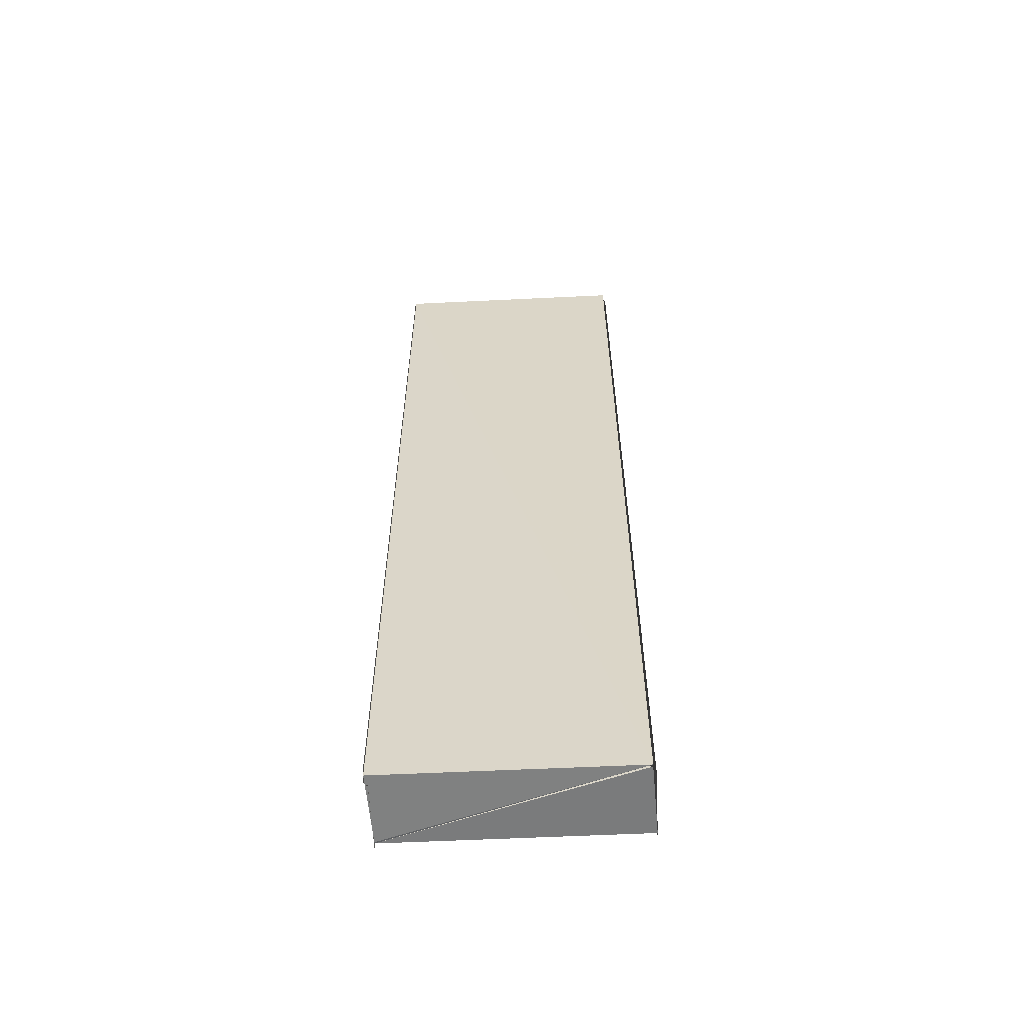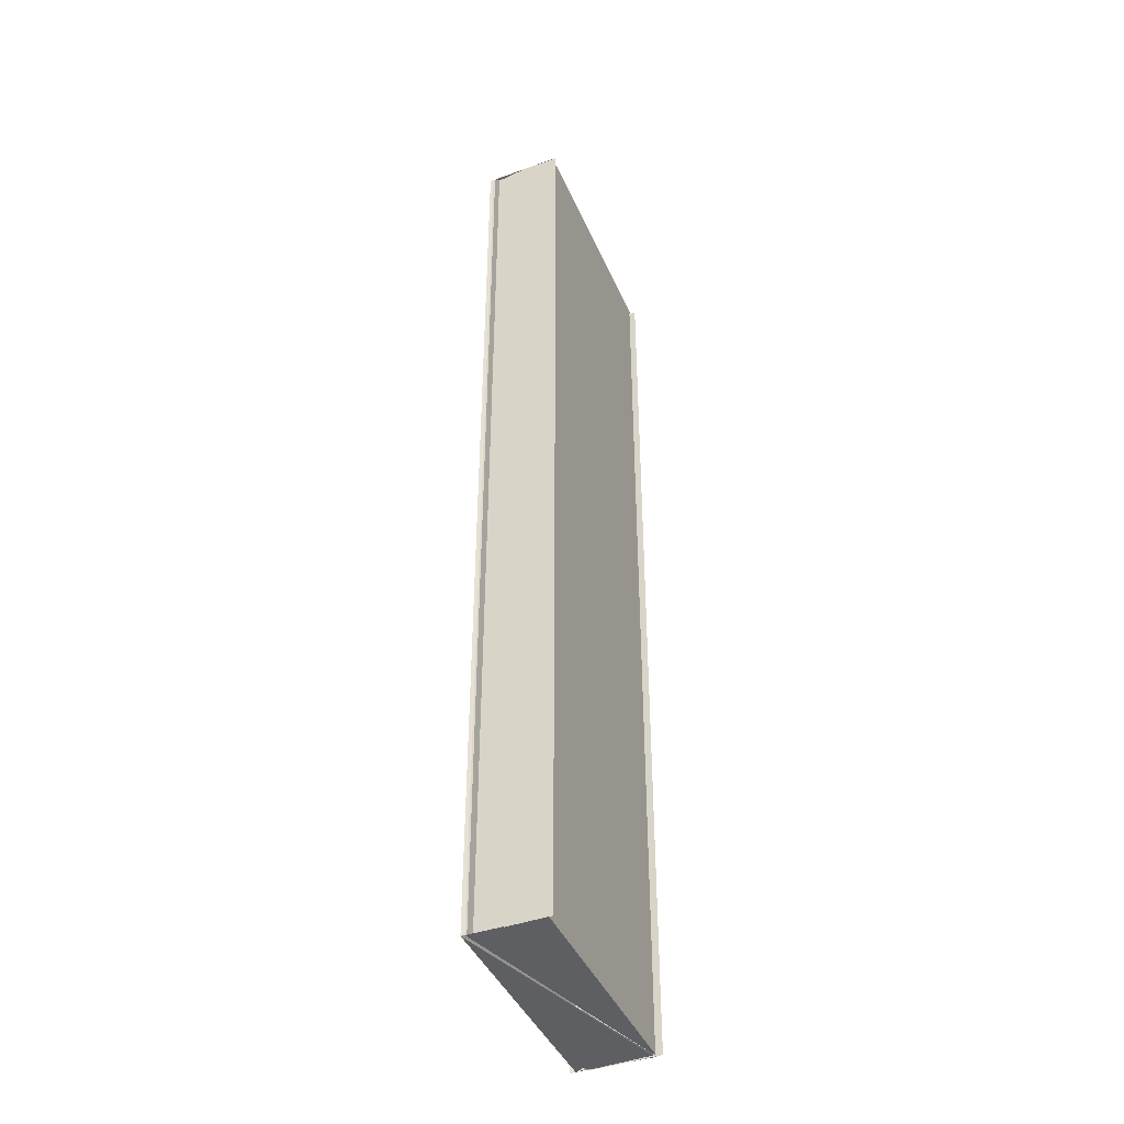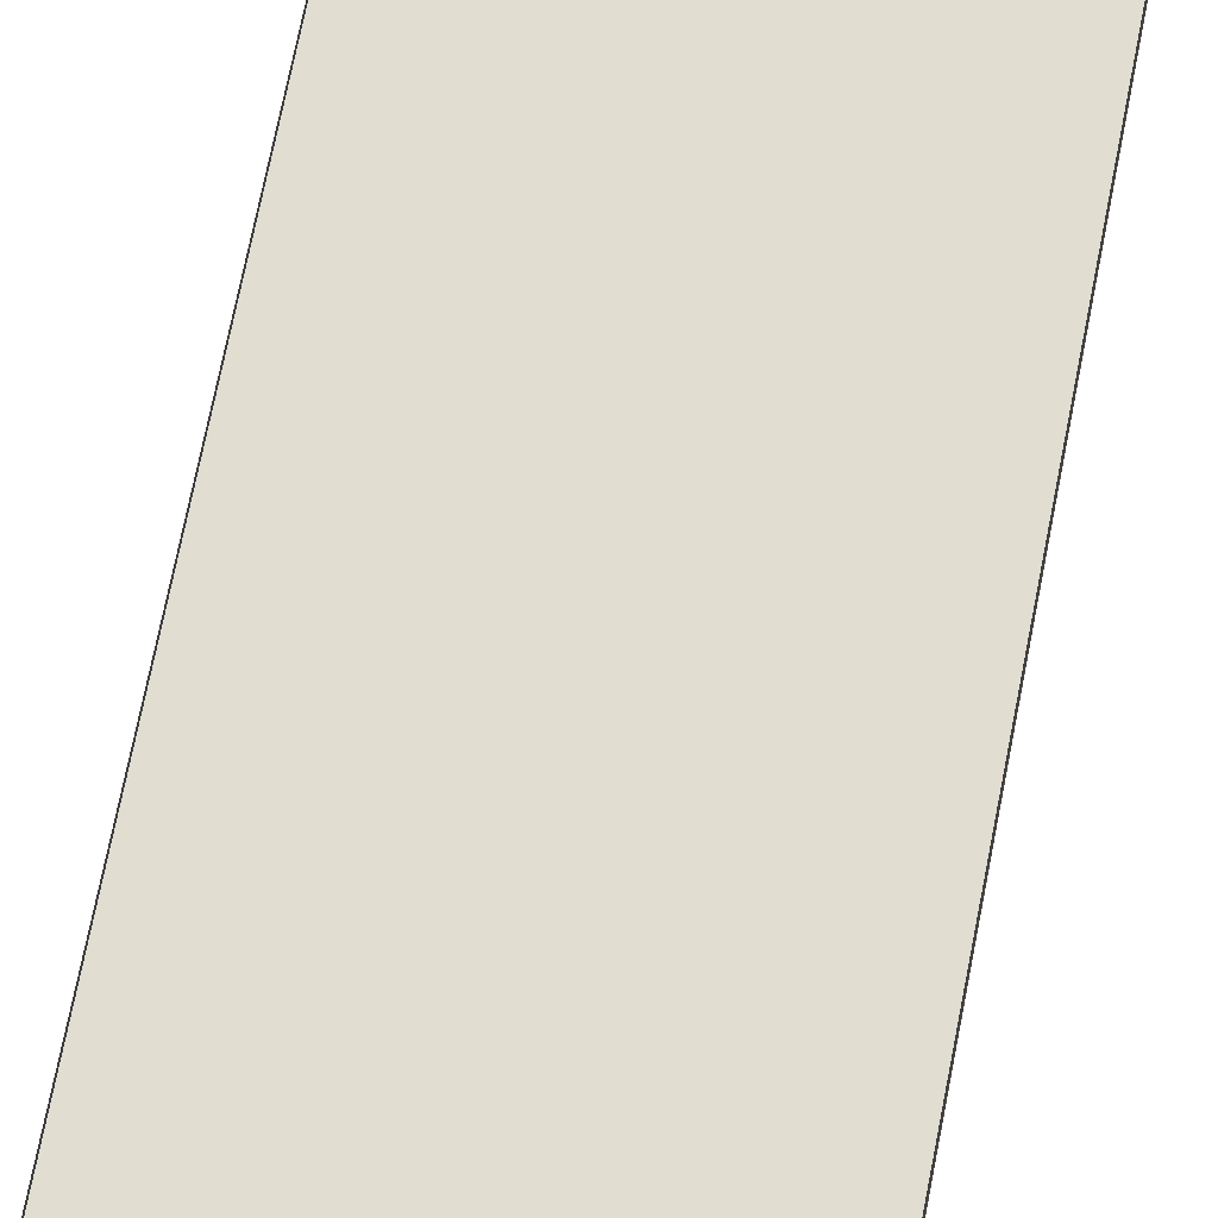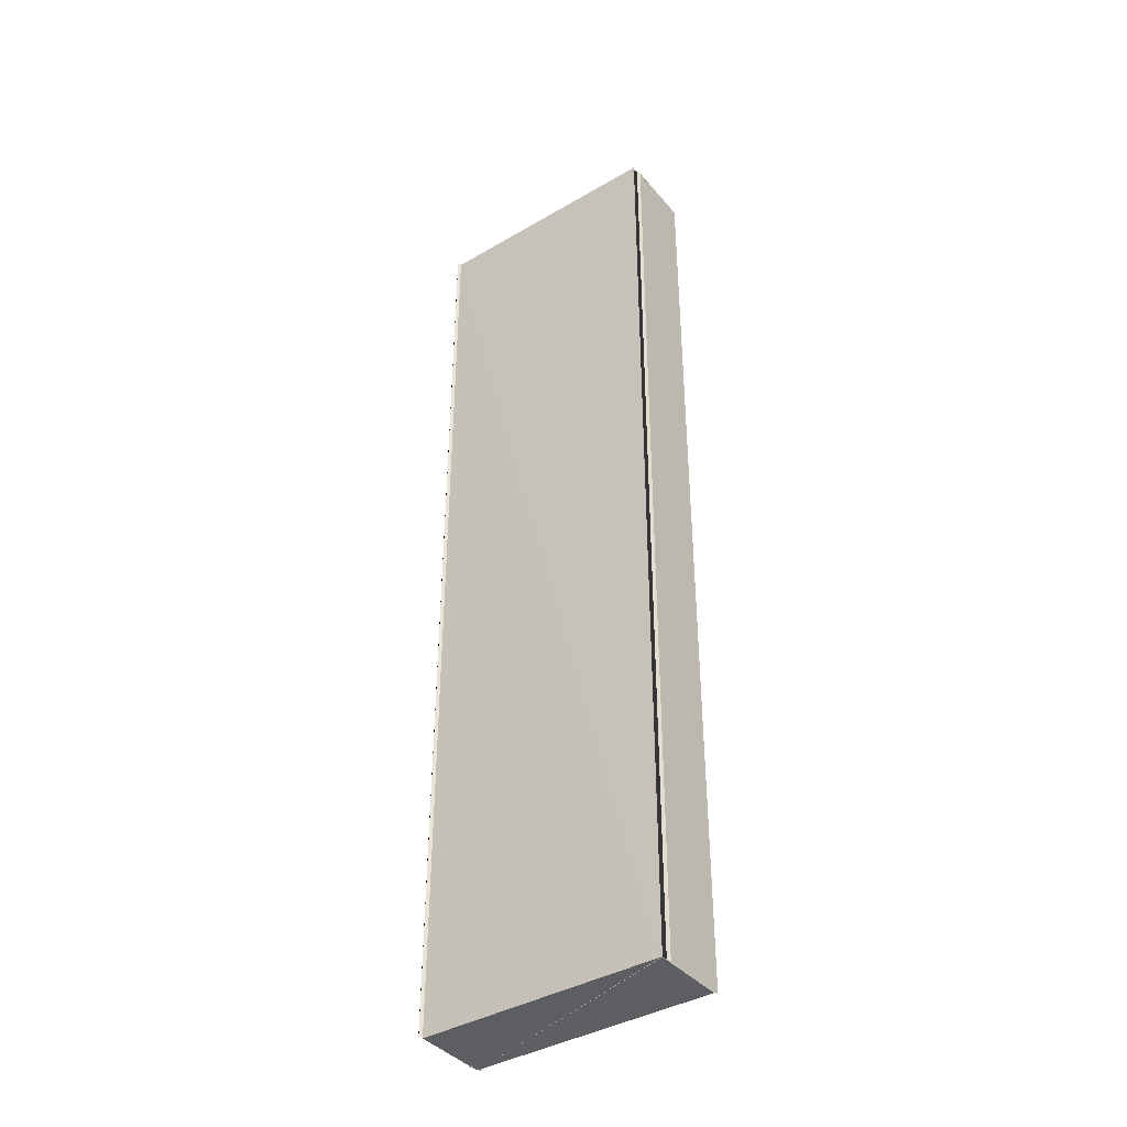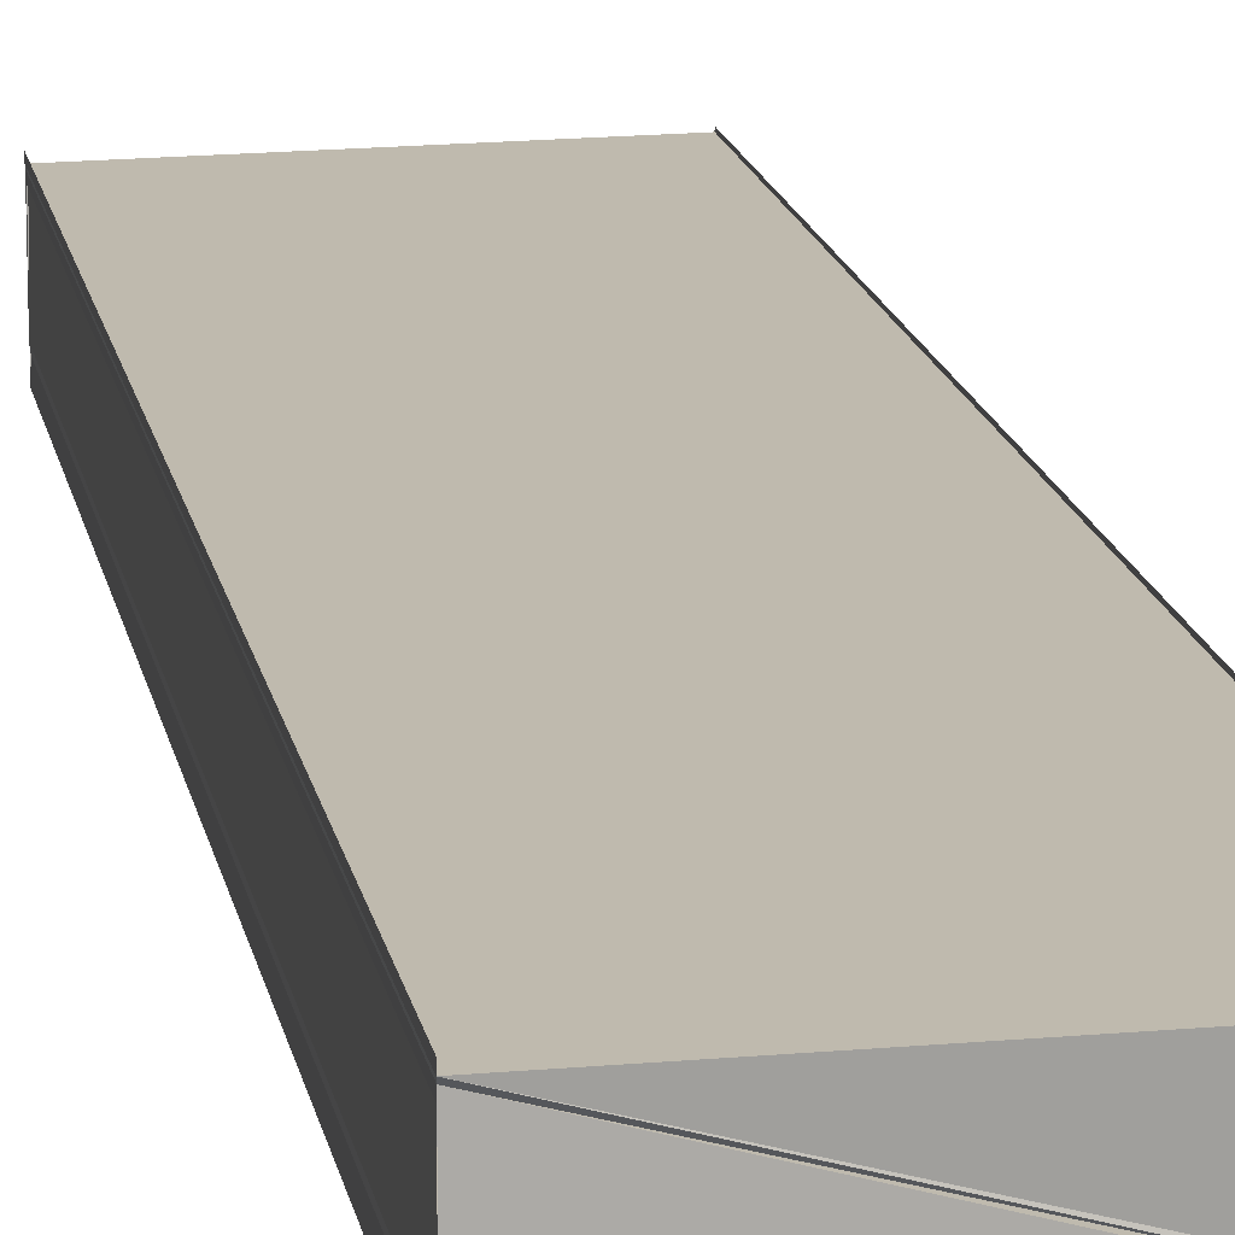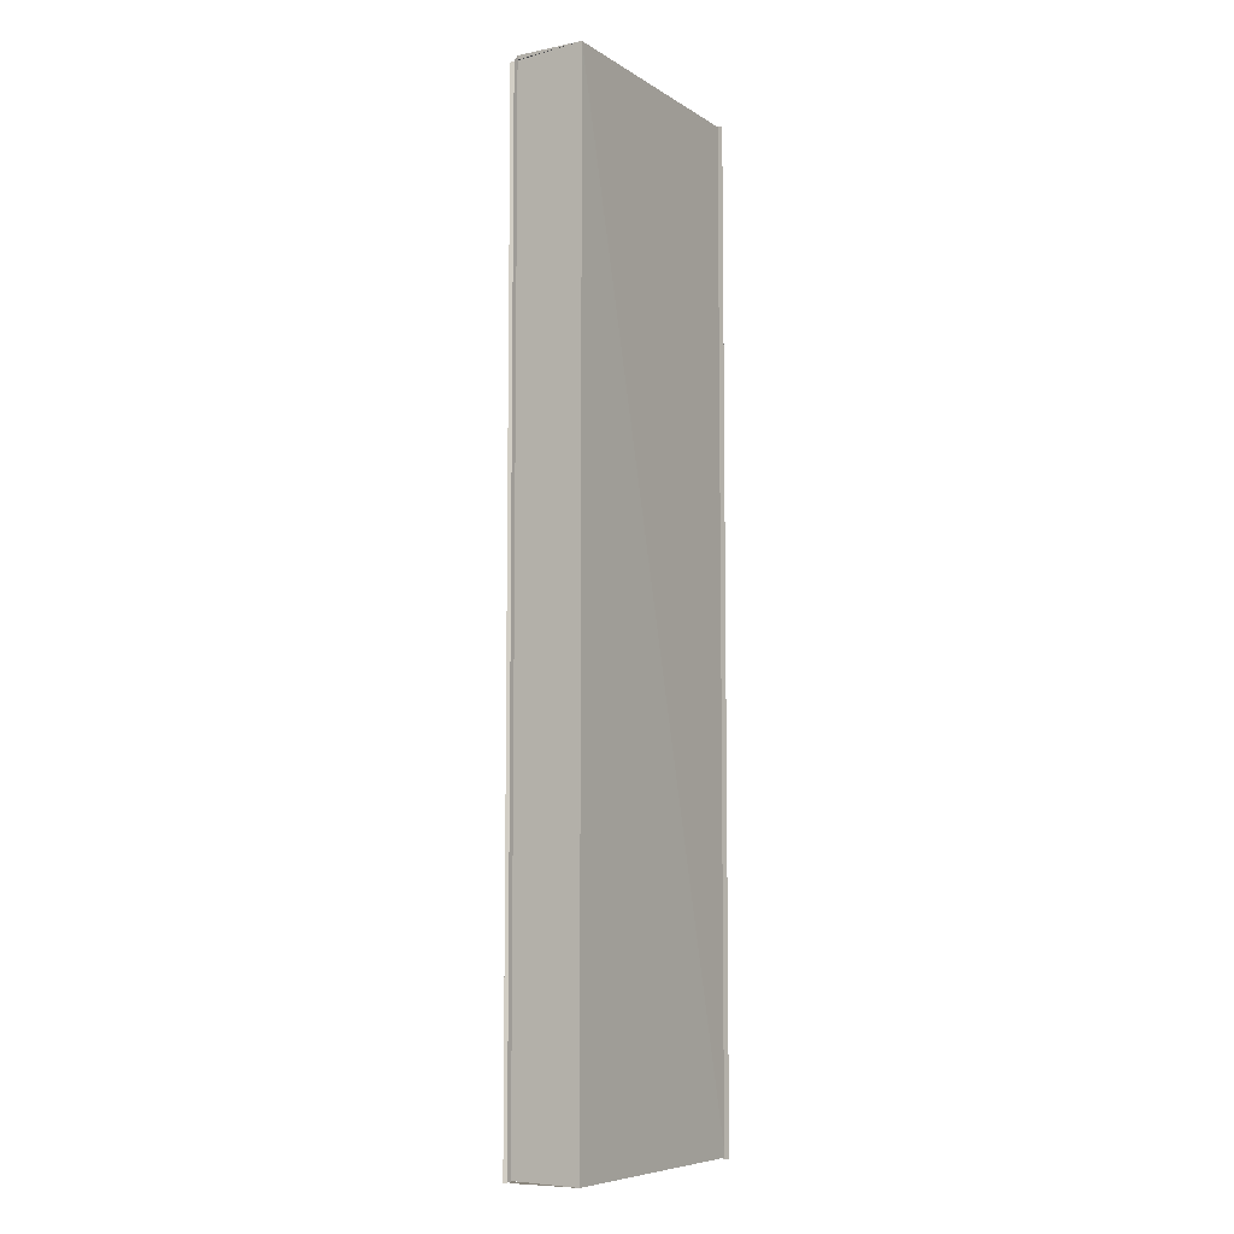
<metadata>
{"format":"obj","ext":"obj","renderer":"f3d","projection":"perspective","resolution":1024,"background":"white","views":[{"elev":-59.4,"azim":-176.5,"up":"+Y"},{"elev":-42.3,"azim":-67.2,"up":"+Y"},{"elev":68.6,"azim":11.0,"up":"+Z"},{"elev":-39.9,"azim":-143.8,"up":"+Y"},{"elev":15.6,"azim":170.1,"up":"+Z"},{"elev":-7.5,"azim":-57.4,"up":"+Y"}]}
</metadata>
<code>
o 10614
v 2228 1880 16.1
v 2228 1880 16.1
v 2228 1879 16.1
v 2228 1880 16.1
v 2228 1879 16.1
v 2228 1879 16.1
v 2228 1880 16.1
v 2228 1880 16.1
v 2228 1880 16.1
v 2228 1880 16.1
v 2228 1880 16.1
v 2228 1879 16.1
v 2228 1879 16.1
v 2228 1880 16.1
v 2228 1880 16.1
v 2228 1879 16.1
v 2228 1880 16.1
v 2228 1880 16.1
v 2228 1879 16.1
v 2228 1879 16.1
v 2228 1879 16.1
v 2228 1879 16.1
v 2228 1879 16.1
v 2228 1879 16.1
v 2228 1879 16.1
v 2228 1880 16.1
v 2228 1880 16.1
v 2228 1880 16.1
v 2228 1879 16.1
v 2228 1880 16.1
v 2228 1879 16.1
v 2228 1879 16.1
v 2228 1880 16.1
v 2228 1879 16.1
v 2228 1880 16.1
v 2228 1879 16.1
v 2228 1879 16.1
v 2228 1879 16.1
v 2228 1880 16.1
v 2228 1880 16.1
v 2228 1880 16.1
v 2228 1879 16.1
v 2228 1880 16.1
v 2228 1879 16.1
v 2228 1880 16.1
v 2228 1880 16.1
v 2228 1880 16.1
v 2228 1879 16.1
v 2228 1880 16.1
v 2228 1879 16.1
v 2228 1880 16.1
v 2228 1879 16.1
v 2228 1880 16.1
v 2228 1879 16.1
v 2228 1880 16.1
v 2228 1879 16.1
v 2228 1880 16.1
v 2228 1880 16.1
v 2228 1880 16.1
v 2228 1879 16.1
v 2228 1879 16.1
v 2228 1879 16.1
v 2228 1879 16.1
v 2228 1879 16.1
v 2228 1879 16.1
v 2228 1880 16.1
v 2228 1880 16.1
v 2228 1880 16.1
v 2228 1880 16.1
v 2228 1879 16.1
v 2228 1880 16.1
v 2228 1879 16.1
v 2228 1880 16.1
v 2228 1880 16.1
v 2228 1879 16.1
v 2228 1880 16.1
v 2228 1880 16.1
v 2228 1880 16.1
v 2228 1880 16.1
v 2228 1880 16.1
v 2228 1880 16.1
v 2228 1879 16.1
v 2228 1879 16.1
v 2228 1879 16.1
v 2228 1879 16.1
v 2228 1880 16.1
v 2228 1879 16.1
v 2228 1880 16.1
v 2228 1879 16.1
f 1 2 3
f 4 1 3
f 2 5 3
f 6 7 4
f 7 8 2
f 9 10 5
f 11 3 12
f 12 13 11
f 8 14 15
f 15 16 5
f 15 17 16
f 18 19 16
f 19 20 21
f 16 22 23
f 24 25 22
f 26 27 28
f 29 30 26
f 29 31 30
f 32 29 33
f 34 35 30
f 35 34 36
f 37 38 33
f 38 39 40
f 38 39 41
f 42 43 41
f 44 38 45
f 44 42 45
f 46 36 47
f 47 36 48
f 49 47 48
f 49 48 50
f 51 49 50
f 51 50 52
f 53 51 52
f 53 52 54
f 55 53 56
f 57 58 56
f 59 58 60
f 58 61 62
f 58 61 63
f 64 65 66
f 65 67 68
f 65 67 69
f 70 65 71
f 70 72 71
f 72 73 69
f 72 73 74
f 75 72 76
f 77 78 79
f 80 81 82
f 81 83 84
f 81 83 85
f 86 87 85
f 88 81 89
f 88 86 89

</code>
